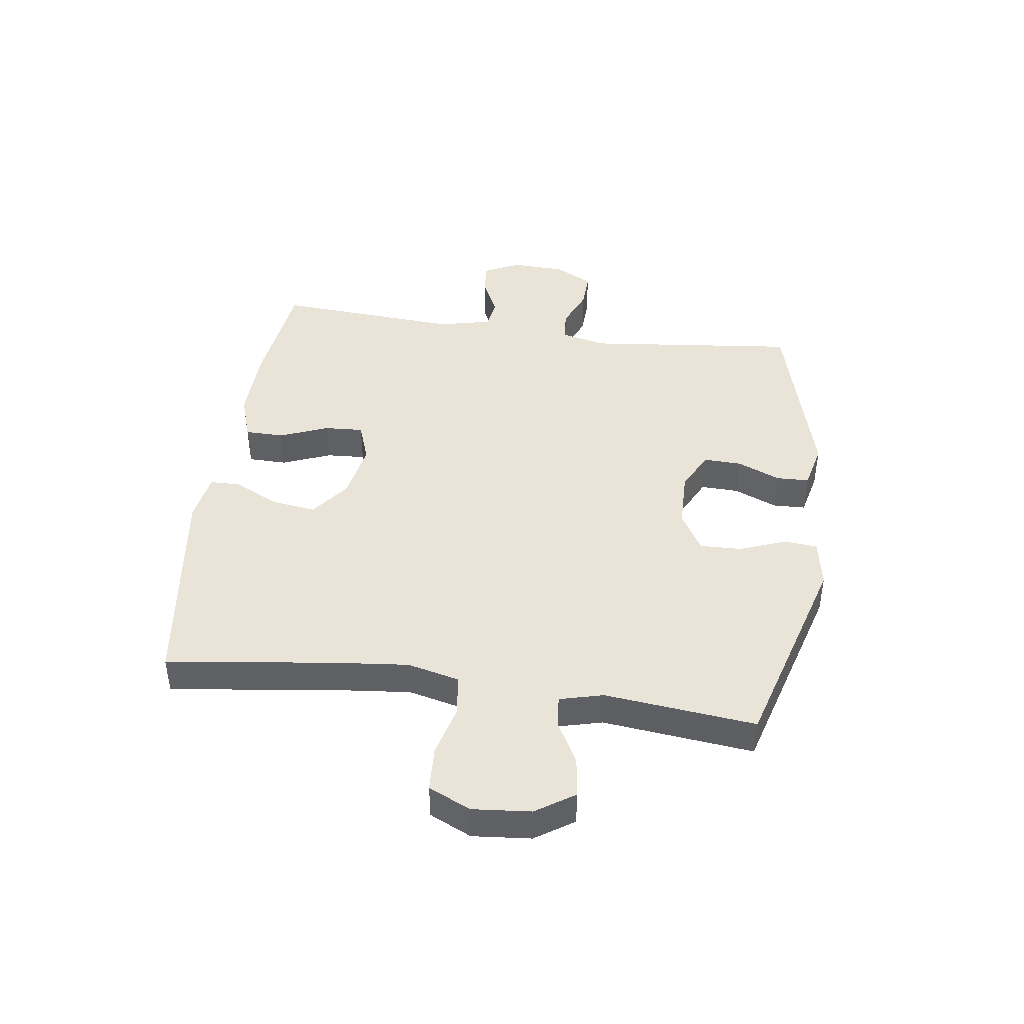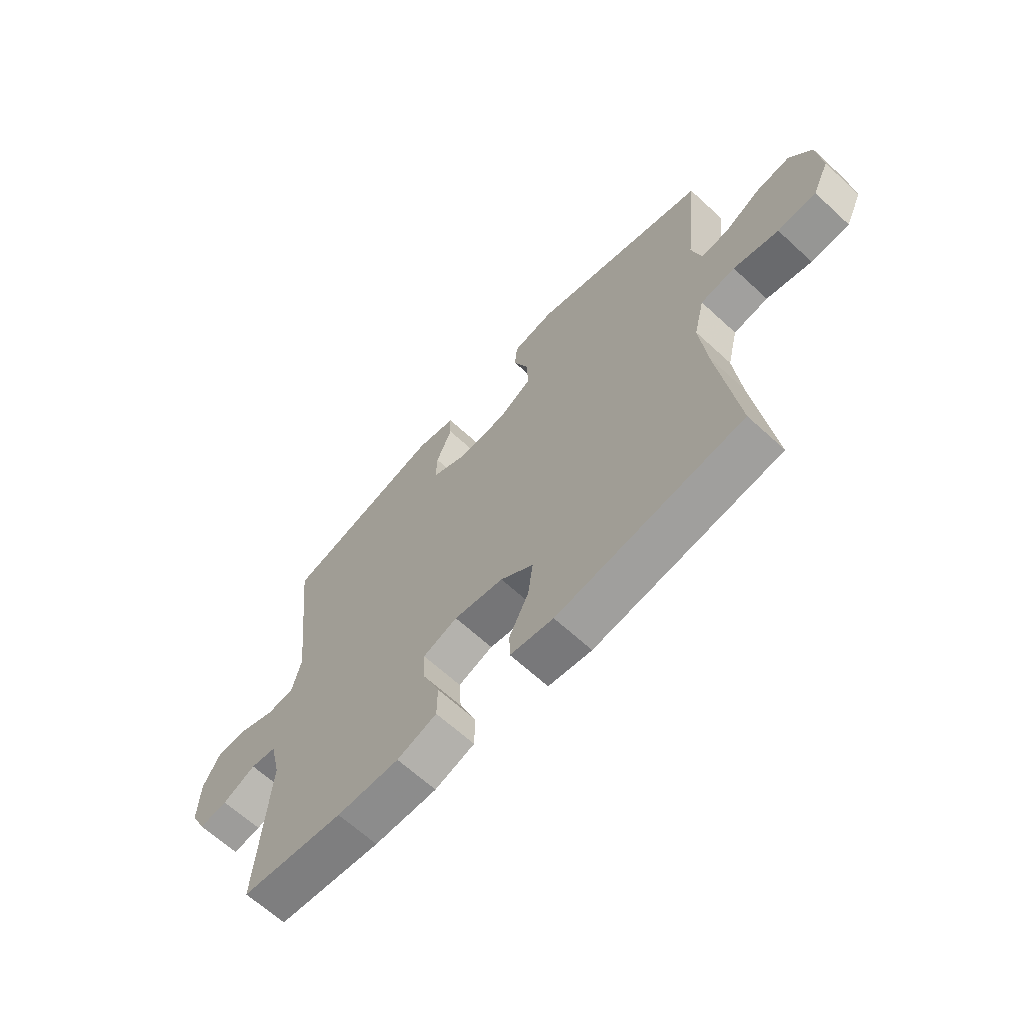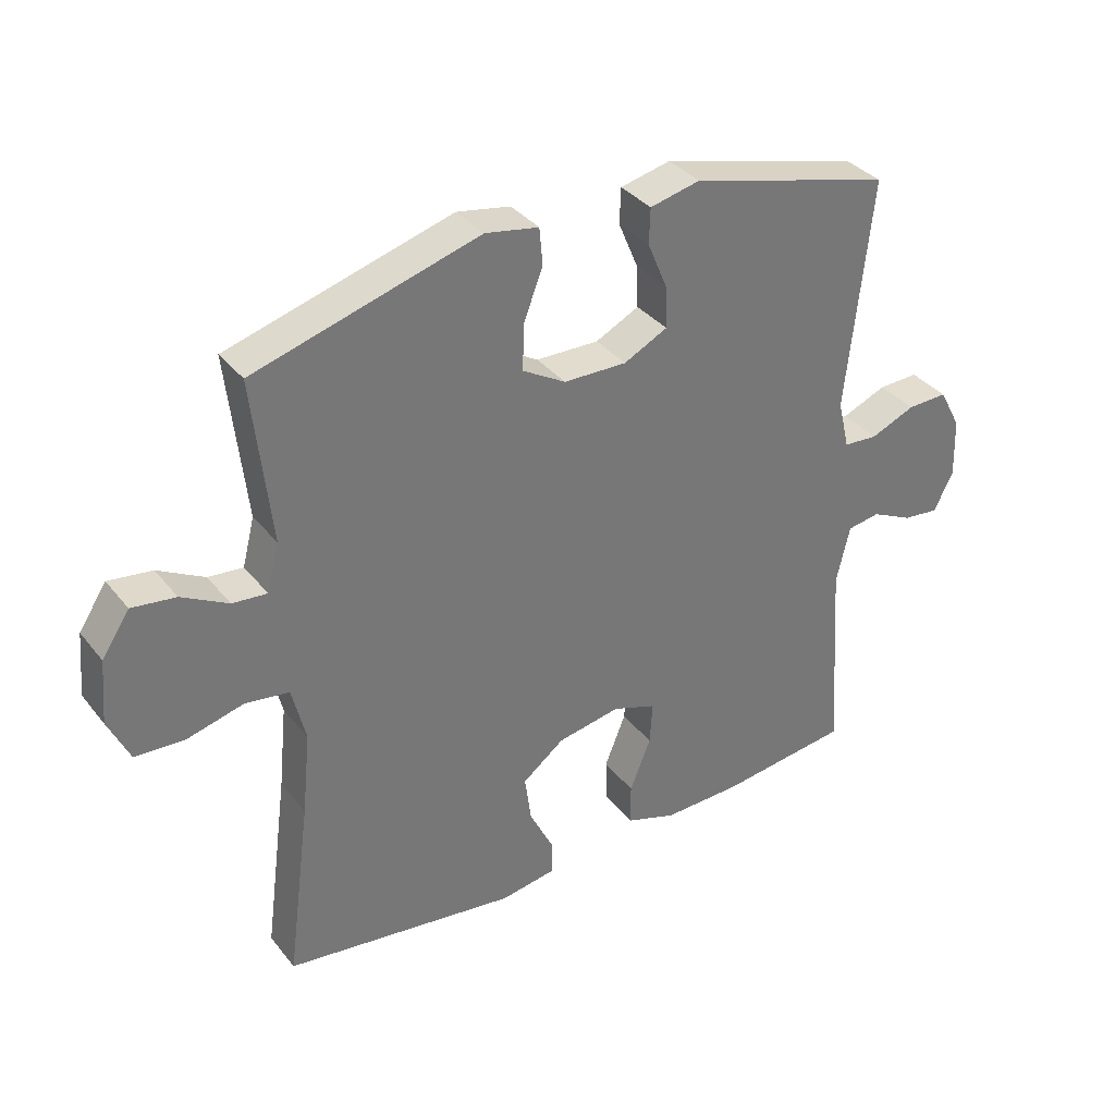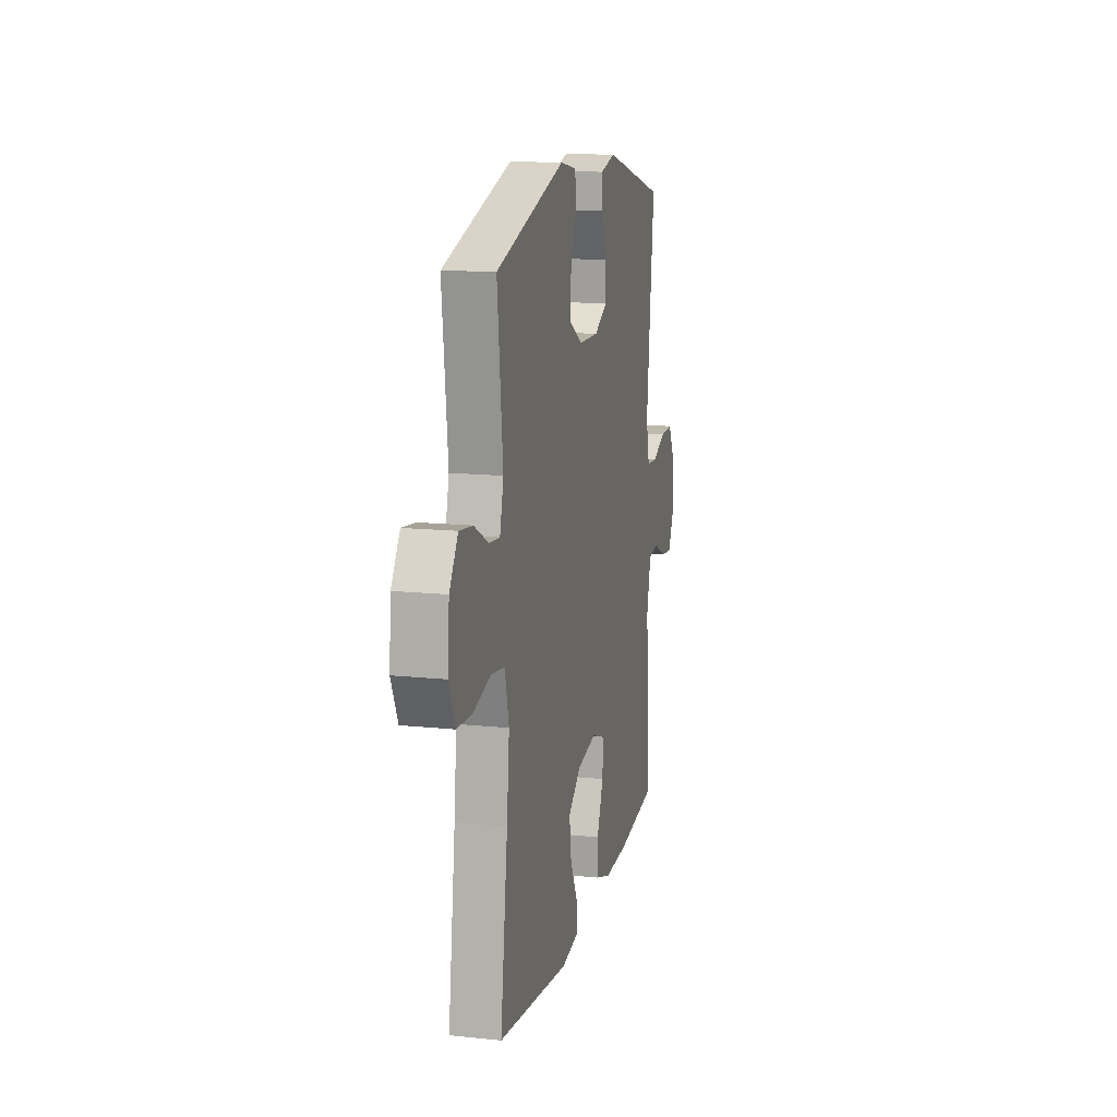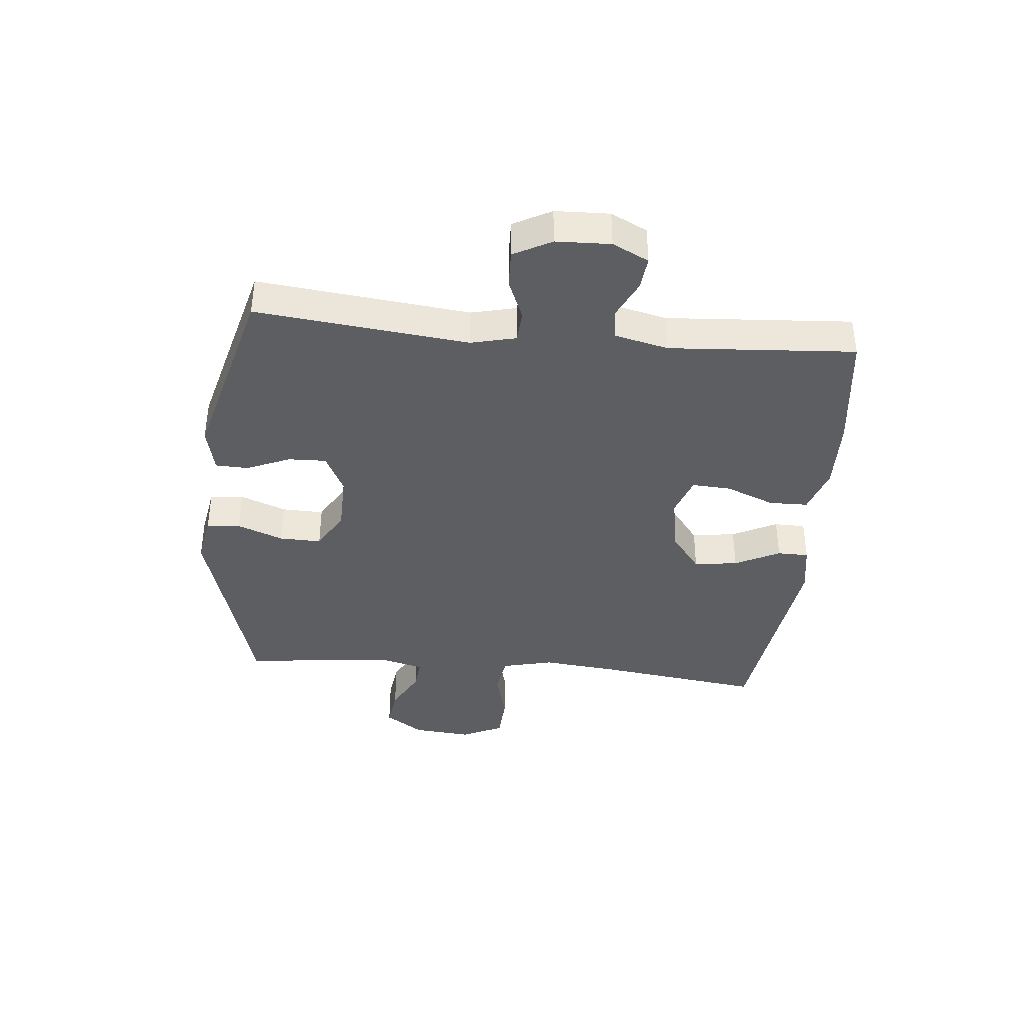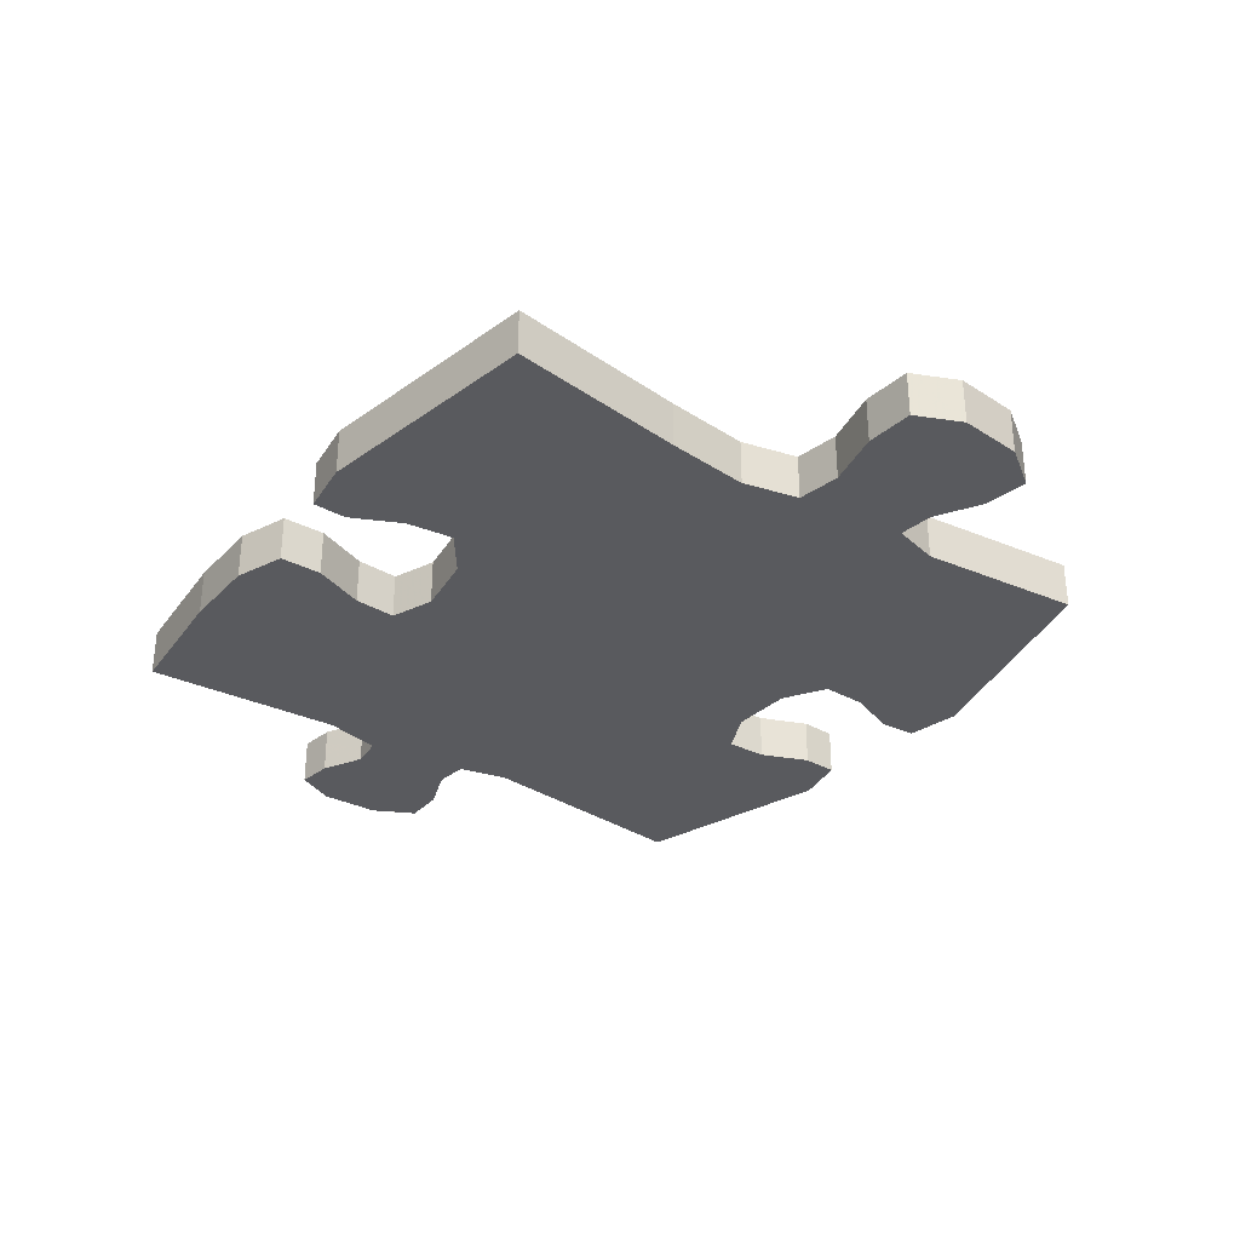
<metadata>
{"format":"obj","ext":"obj","renderer":"f3d","projection":"perspective","resolution":1024,"background":"white","views":[{"elev":43.5,"azim":-82.1,"up":"+Y"},{"elev":-65.3,"azim":-132.8,"up":"+Z"},{"elev":35.1,"azim":-32.9,"up":"+Z"},{"elev":14.0,"azim":-77.0,"up":"+Z"},{"elev":-39.0,"azim":84.6,"up":"+Y"},{"elev":-31.7,"azim":-127.0,"up":"+Y"}]}
</metadata>
<code>
v -0.5 0.07 0.5
v -0.151 0.07 0.601
v -0.068 0.07 0.586
v -0.063 0.07 0.529
v -0.093 0.07 0.451
v -0.095 0.07 0.38
v -0.028 0.07 0.341
v 0.07 0.07 0.339
v 0.138 0.07 0.373
v 0.136 0.07 0.437
v 0.105 0.07 0.511
v 0.107 0.07 0.566
v 0.185 0.07 0.584
v 0.5 0.07 0.5
v 0.461 0.07 0.141
v 0.479 0.07 0.065
v 0.532 0.07 0.061
v 0.602 0.07 0.09
v 0.665 0.07 0.092
v 0.699 0.07 0.028
v 0.702 0.07 -0.064
v 0.672 0.07 -0.125
v 0.616 0.07 -0.119
v 0.551 0.07 -0.088
v 0.5 0.07 -0.096
v 0.479 0.07 -0.186
v 0.5 0.07 -0.5
v 0.298 0.07 -0.525
v 0.175 0.07 -0.528
v 0.097 0.07 -0.502
v 0.096 0.07 -0.436
v 0.129 0.07 -0.354
v 0.133 0.07 -0.288
v 0.065 0.07 -0.264
v -0.033 0.07 -0.282
v -0.098 0.07 -0.332
v -0.088 0.07 -0.406
v -0.05 0.07 -0.482
v -0.051 0.07 -0.535
v -0.136 0.07 -0.549
v -0.5 0.07 -0.5
v -0.463 0.07 -0.219
v -0.45 0.07 -0.09
v -0.471 0.07 -0.003
v -0.539 0.07 0.007
v -0.628 0.07 -0.016
v -0.704 0.07 -0.012
v -0.737 0.07 0.059
v -0.728 0.07 0.158
v -0.685 0.07 0.223
v -0.617 0.07 0.214
v -0.545 0.07 0.175
v -0.491 0.07 0.17
v -0.472 0.07 0.244
v -0.5 0 0.5
v -0.151 0 0.601
v -0.068 0 0.586
v -0.063 0 0.529
v -0.093 0 0.451
v -0.095 0 0.38
v -0.028 0 0.341
v 0.07 0 0.339
v 0.138 0 0.373
v 0.136 0 0.437
v 0.105 0 0.511
v 0.107 0 0.566
v 0.185 0 0.584
v 0.5 0 0.5
v 0.461 0 0.141
v 0.479 0 0.065
v 0.532 0 0.061
v 0.602 0 0.09
v 0.665 0 0.092
v 0.699 0 0.028
v 0.702 0 -0.064
v 0.672 0 -0.125
v 0.616 0 -0.119
v 0.551 0 -0.088
v 0.5 0 -0.096
v 0.479 0 -0.186
v 0.5 0 -0.5
v 0.298 0 -0.525
v 0.175 0 -0.528
v 0.097 0 -0.502
v 0.096 0 -0.436
v 0.129 0 -0.354
v 0.133 0 -0.288
v 0.065 0 -0.264
v -0.033 0 -0.282
v -0.098 0 -0.332
v -0.088 0 -0.406
v -0.05 0 -0.482
v -0.051 0 -0.535
v -0.136 0 -0.549
v -0.5 0 -0.5
v -0.463 0 -0.219
v -0.45 0 -0.09
v -0.471 0 -0.003
v -0.539 0 0.007
v -0.628 0 -0.016
v -0.704 0 -0.012
v -0.737 0 0.059
v -0.728 0 0.158
v -0.685 0 0.223
v -0.617 0 0.214
v -0.545 0 0.175
v -0.491 0 0.17
v -0.472 0 0.244
f 50 51 52
f 49 50 52
f 48 49 52
f 47 48 52
f 46 47 52
f 45 46 52
f 44 45 52 53
f 43 44 53 54
f 40 41 42
f 39 40 42
f 38 39 42
f 37 38 42
f 36 37 42 43
f 35 36 43 54
f 30 31 32
f 29 30 32
f 28 29 32
f 27 28 32
f 26 27 32
f 25 26 32 33
f 22 23 24
f 21 22 24
f 20 21 24
f 19 20 24
f 18 19 24
f 17 18 24
f 16 17 24 25
f 25 33 34
f 16 25 34
f 15 16 34
f 13 14 15
f 12 13 15
f 11 12 15
f 10 11 15
f 3 4 5
f 2 3 5
f 1 2 5
f 54 1 5
f 54 5 6
f 35 54 6 7
f 34 35 7 8
f 15 34 8 9
f 9 10 15
f 106 105 104
f 106 104 103
f 106 103 102
f 106 102 101
f 106 101 100
f 106 100 99
f 107 106 99 98
f 108 107 98 97
f 96 95 94
f 96 94 93
f 96 93 92
f 96 92 91
f 97 96 91 90
f 108 97 90 89
f 86 85 84
f 86 84 83
f 86 83 82
f 86 82 81
f 86 81 80
f 87 86 80 79
f 78 77 76
f 78 76 75
f 78 75 74
f 78 74 73
f 78 73 72
f 78 72 71
f 79 78 71 70
f 88 87 79
f 88 79 70
f 88 70 69
f 69 68 67
f 69 67 66
f 69 66 65
f 69 65 64
f 59 58 57
f 59 57 56
f 59 56 55
f 59 55 108
f 60 59 108
f 61 60 108 89
f 62 61 89 88
f 63 62 88 69
f 69 64 63
f 1 55 56 2
f 2 56 57 3
f 3 57 58 4
f 4 58 59 5
f 5 59 60 6
f 6 60 61 7
f 7 61 62 8
f 8 62 63 9
f 9 63 64 10
f 10 64 65 11
f 11 65 66 12
f 12 66 67 13
f 13 67 68 14
f 14 68 69 15
f 15 69 70 16
f 16 70 71 17
f 17 71 72 18
f 18 72 73 19
f 19 73 74 20
f 20 74 75 21
f 21 75 76 22
f 22 76 77 23
f 23 77 78 24
f 24 78 79 25
f 25 79 80 26
f 26 80 81 27
f 27 81 82 28
f 28 82 83 29
f 29 83 84 30
f 30 84 85 31
f 31 85 86 32
f 32 86 87 33
f 33 87 88 34
f 34 88 89 35
f 35 89 90 36
f 36 90 91 37
f 37 91 92 38
f 38 92 93 39
f 39 93 94 40
f 40 94 95 41
f 41 95 96 42
f 42 96 97 43
f 43 97 98 44
f 44 98 99 45
f 45 99 100 46
f 46 100 101 47
f 47 101 102 48
f 48 102 103 49
f 49 103 104 50
f 50 104 105 51
f 51 105 106 52
f 52 106 107 53
f 53 107 108 54
f 54 108 55 1

</code>
